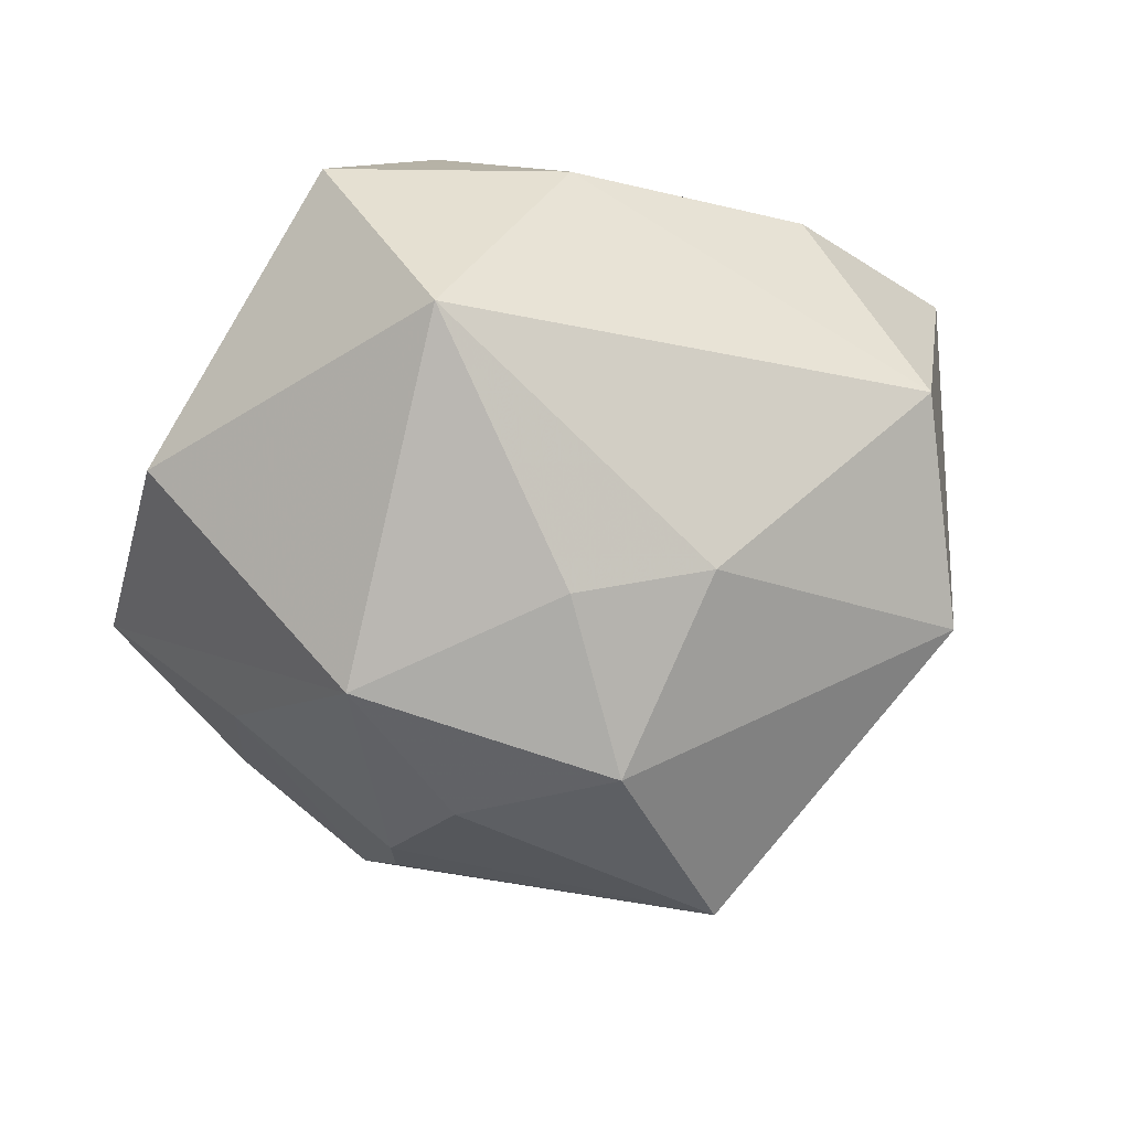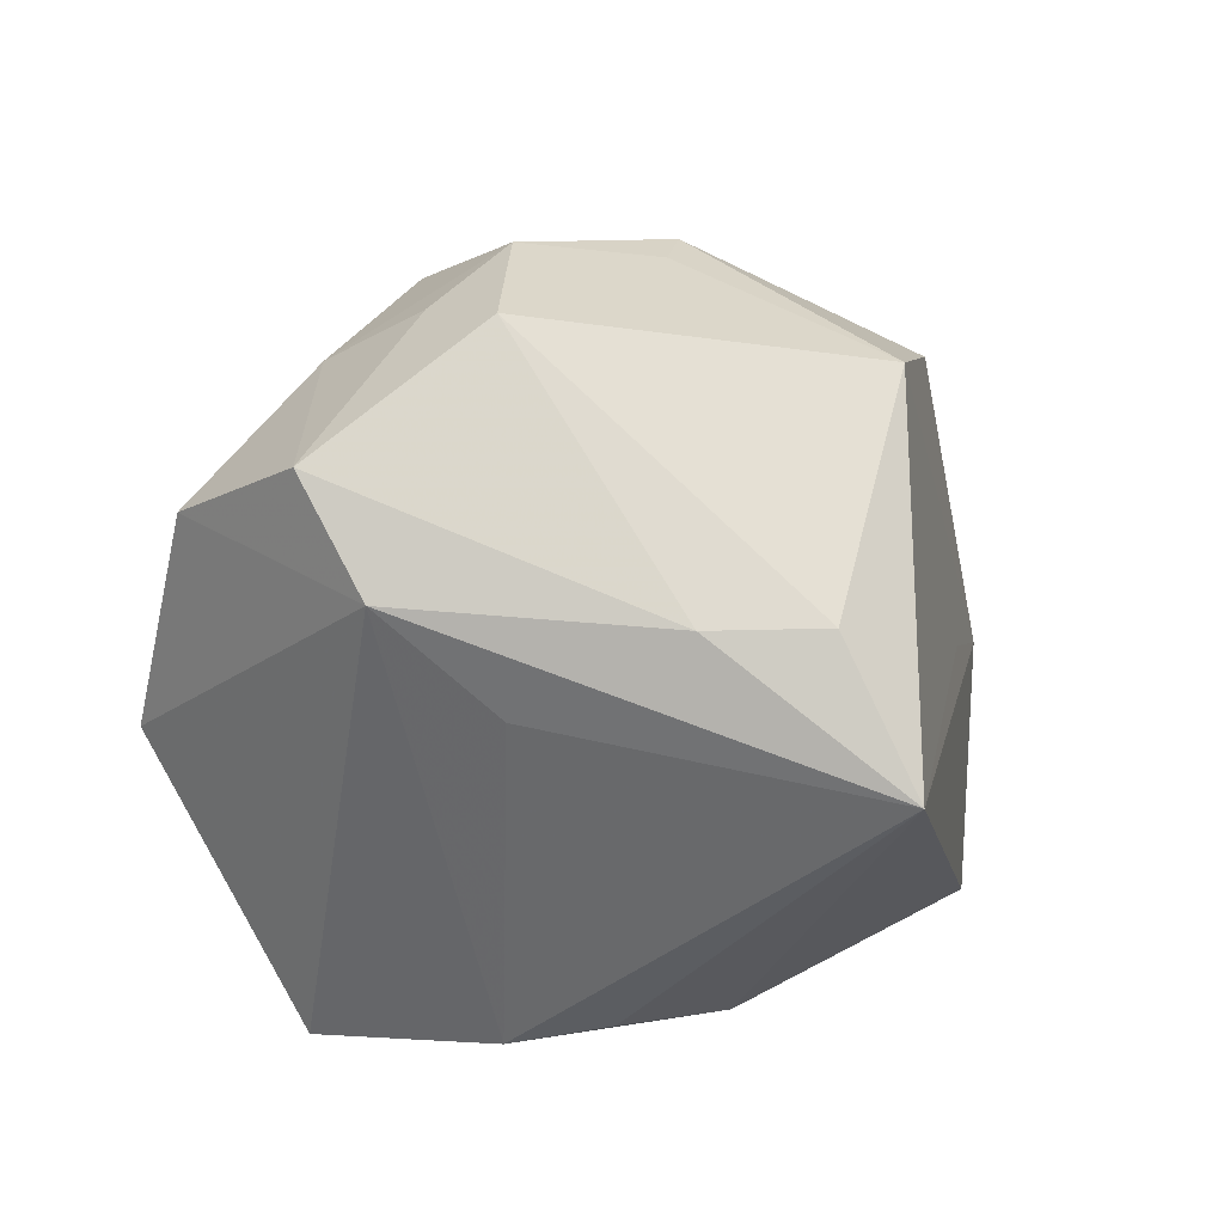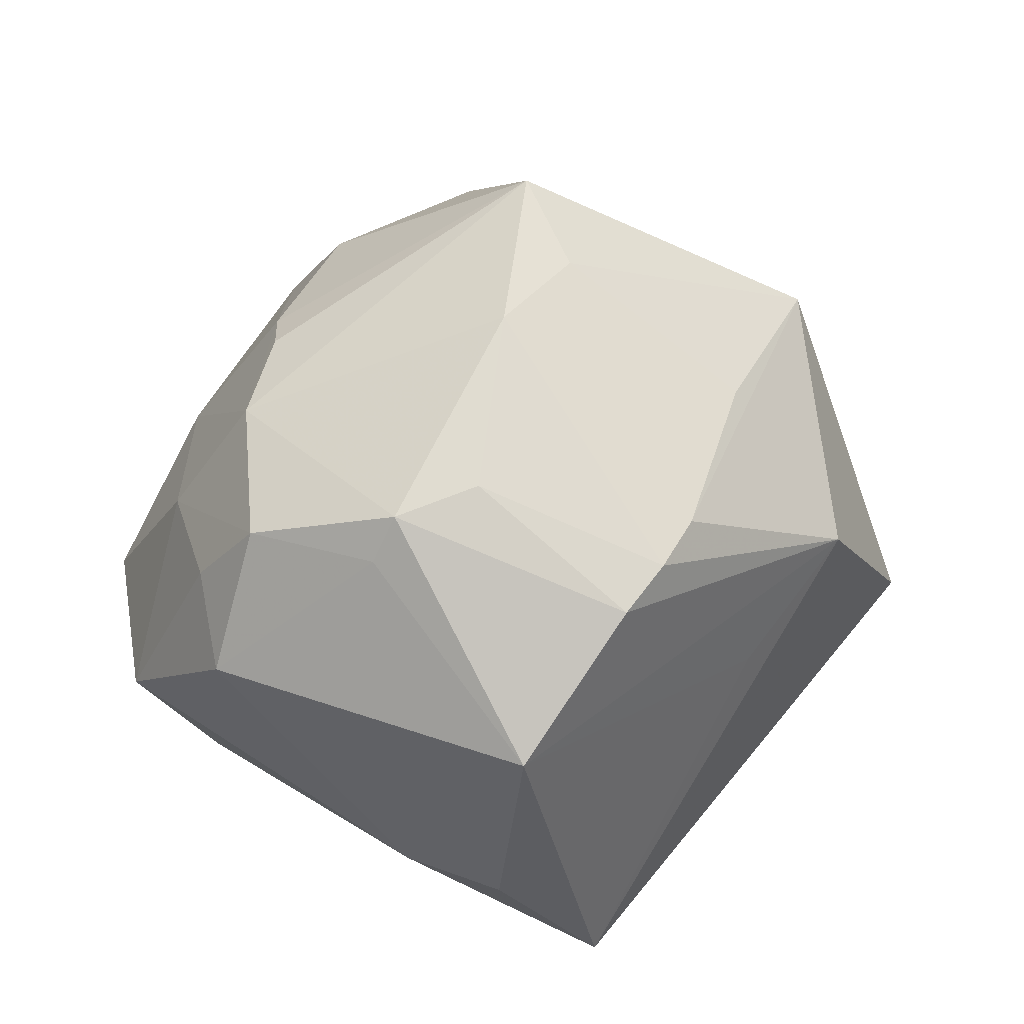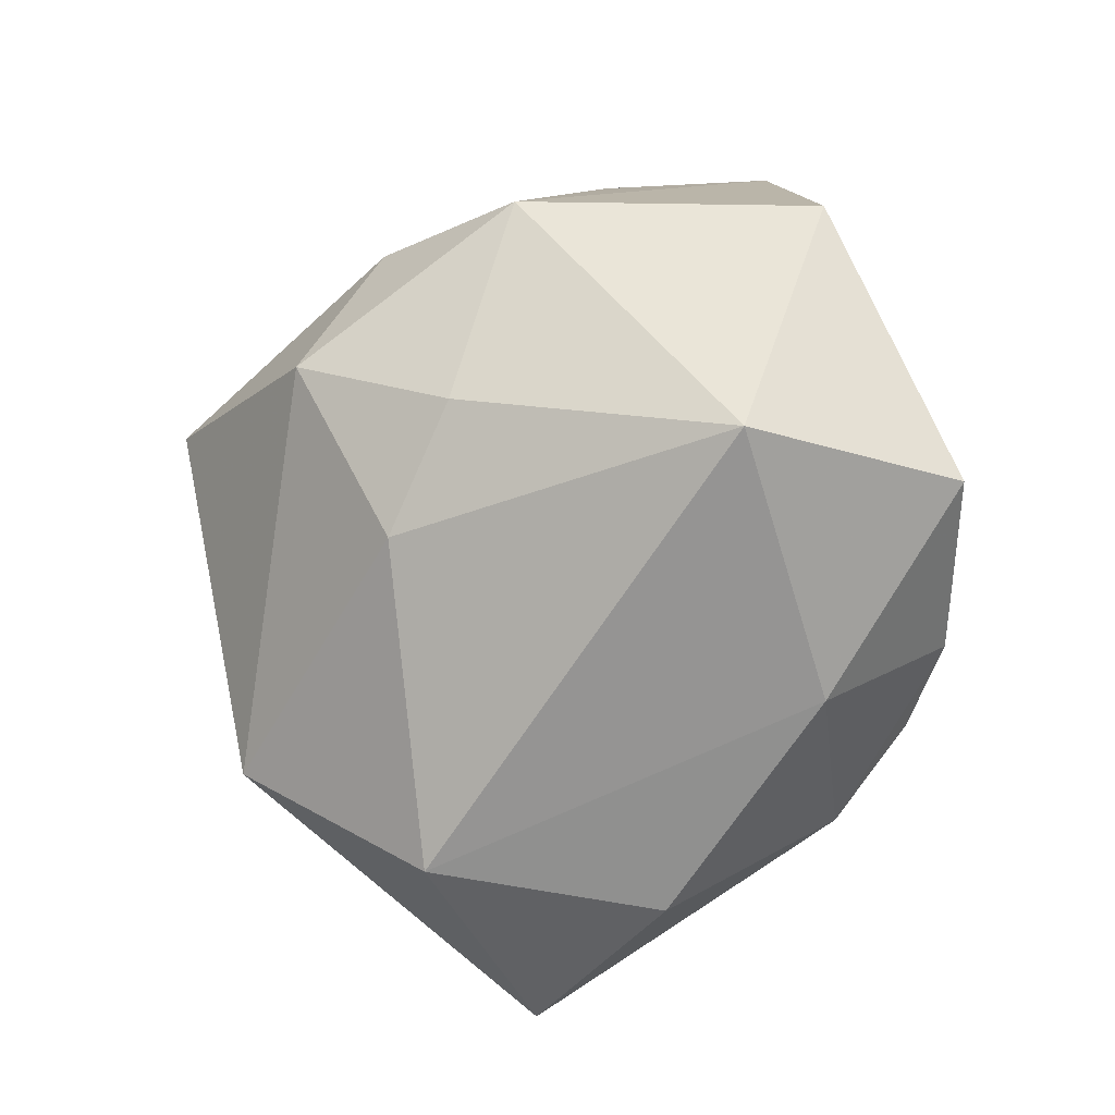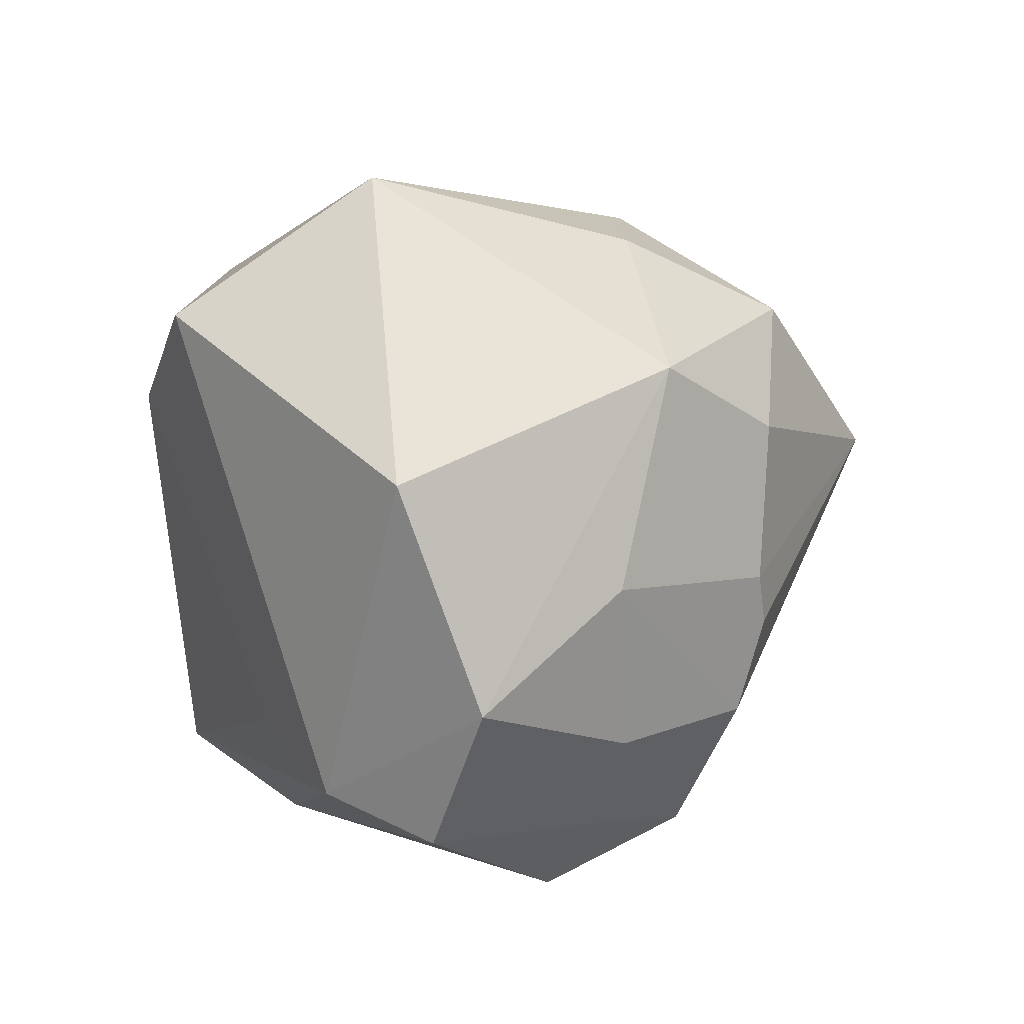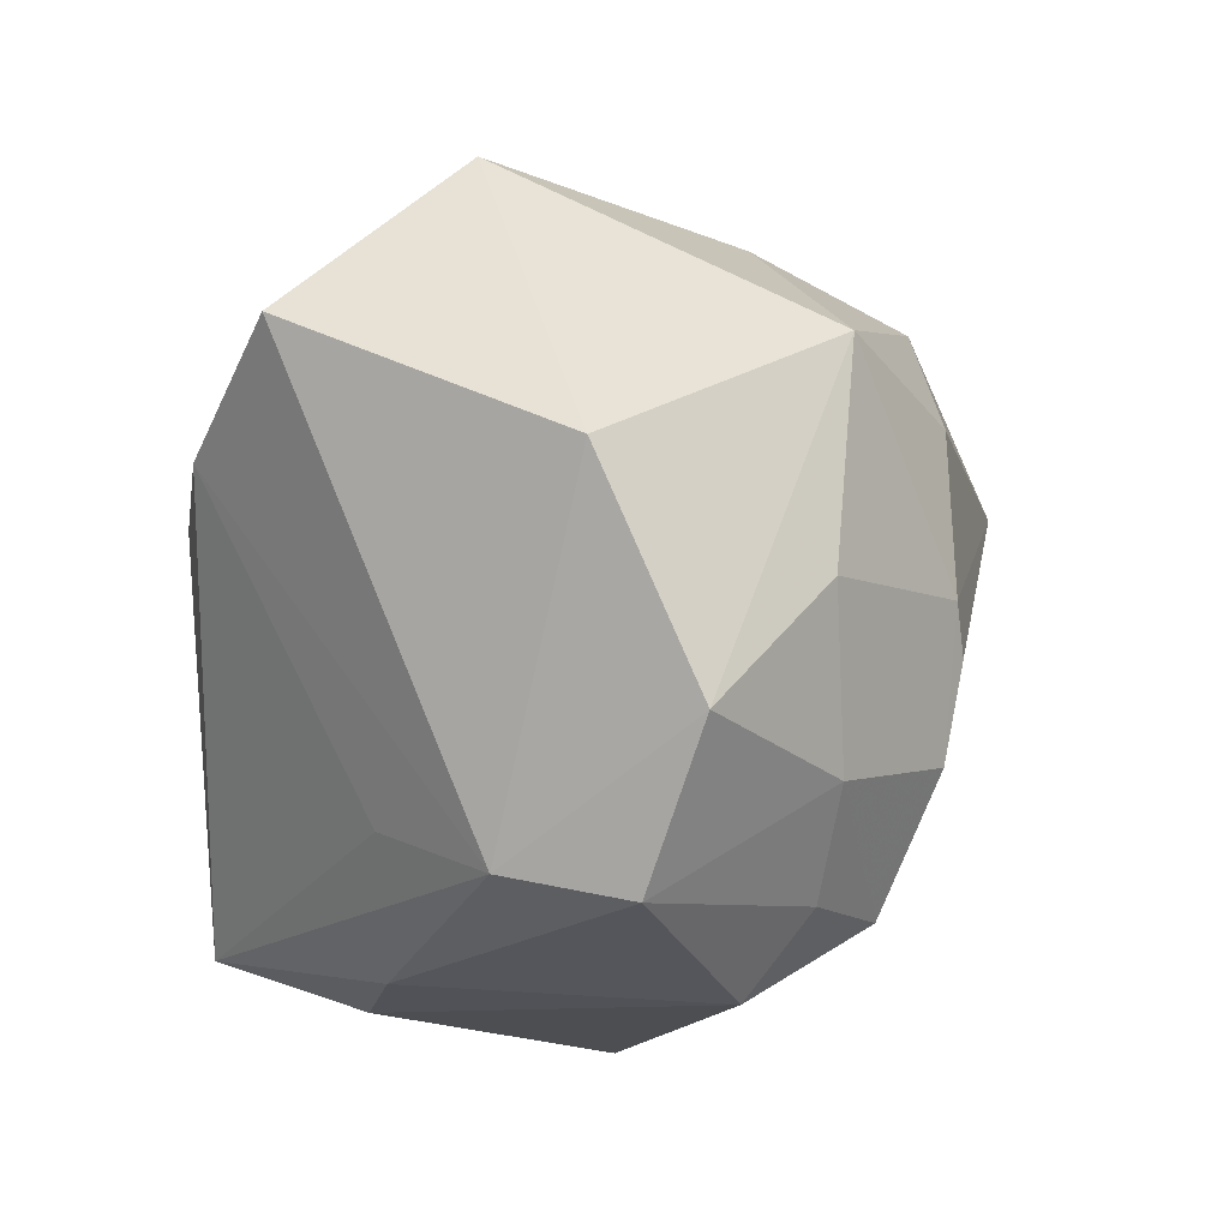
<metadata>
{"format":"obj","ext":"obj","renderer":"f3d","projection":"perspective","resolution":1024,"background":"white","views":[{"elev":74.2,"azim":-18.8,"up":"+Y"},{"elev":-37.7,"azim":-36.1,"up":"+Z"},{"elev":35.8,"azim":-2.1,"up":"+Z"},{"elev":76.9,"azim":108.8,"up":"+Y"},{"elev":29.0,"azim":-96.3,"up":"+Y"},{"elev":13.0,"azim":-109.3,"up":"+Y"}]}
</metadata>
<code>
v -0.02906 0.005187 0.03194
v 0.0301 -0.009577 0.02908
v -0.01368 -0.03431 0.02831
v 0.03155 -0.02558 -0.00207
v -0.02838 0.03419 0.01989
v 0.01006 0.01004 -0.04155
v 0.01859 -0.03761 0.02258
v -0.03946 -0.01585 -0.02277
v -0.01346 -0.03564 -0.02642
v -0.001579 -0.04319 -0.02539
v 0.04383 -0.01588 0.009796
v 0.04577 0.02354 0.005129
v 0.04046 0.01653 -0.02169
v 0.01446 0.03074 -0.03106
v 0.02246 -0.03156 0.0247
v -0.05225 0.002386 -0.004805
v -0.04138 0.01183 0.01279
v -0.006714 0.051 -0.0134
v 0.02261 0.005534 -0.0373
v -0.04263 -0.009023 0.01333
v -0.03879 -0.02328 0.01221
v 0.01133 -0.03976 -0.03985
v -0.003516 -0.03174 0.0308
v 0.003767 0.006287 0.05156
v -0.04947 -0.01701 -0.01057
v -0.002536 0.03961 0.01854
v -0.01262 0.03669 -0.03789
v 0.001146 -0.05275 0.004398
v 0.01361 0.03589 0.0201
v -0.02906 -0.001207 0.0328
v -0.02237 -0.01578 -0.02976
v 0.04074 0.01173 0.02986
v -0.003157 0.0295 0.03757
v -0.03668 -0.0337 0.004881
v -0.01644 -0.03578 0.02273
v 0.01384 -0.04271 0.0195
v 0.0002171 -0.01302 0.04303
v -0.04176 0.0275 -0.01339
v 0.05553 0.001865 -0.01122
v -0.02116 0.02195 0.03385
v -0.03158 -0.02846 0.02208
v 0.001592 0.01906 -0.04251
v 0.008855 -0.003766 0.04515
v -0.0325 -0.01182 0.02919
f 19 39 22
f 16 5 38
f 22 31 42
f 4 28 22
f 28 36 3
f 8 38 27
f 16 38 8
f 27 42 8
f 8 42 31
f 8 31 22
f 27 38 18
f 18 38 5
f 6 19 22
f 22 42 6
f 6 42 19
f 24 30 44
f 44 37 24
f 41 3 44
f 44 3 37
f 17 5 16
f 22 39 11
f 11 4 22
f 11 36 28
f 28 4 11
f 24 37 43
f 28 3 35
f 35 3 41
f 23 3 36
f 37 3 23
f 22 28 10
f 33 40 24
f 5 40 33
f 27 18 14
f 14 18 12
f 14 42 27
f 19 42 14
f 20 17 16
f 44 17 20
f 41 44 20
f 20 21 41
f 1 30 24
f 24 40 1
f 1 44 30
f 1 17 44
f 1 40 5
f 5 17 1
f 2 43 15
f 15 43 37
f 9 8 22
f 22 10 9
f 32 33 24
f 39 12 32
f 24 43 32
f 32 43 2
f 32 11 39
f 2 15 32
f 32 15 11
f 26 18 5
f 5 33 26
f 13 12 39
f 13 14 12
f 39 19 13
f 19 14 13
f 7 15 37
f 7 23 36
f 37 23 7
f 36 11 7
f 11 15 7
f 34 10 28
f 34 9 10
f 41 21 34
f 28 35 34
f 34 35 41
f 29 32 12
f 33 32 29
f 29 26 33
f 12 18 29
f 18 26 29
f 8 9 25
f 9 34 25
f 16 8 25
f 25 34 21
f 25 20 16
f 21 20 25

</code>
